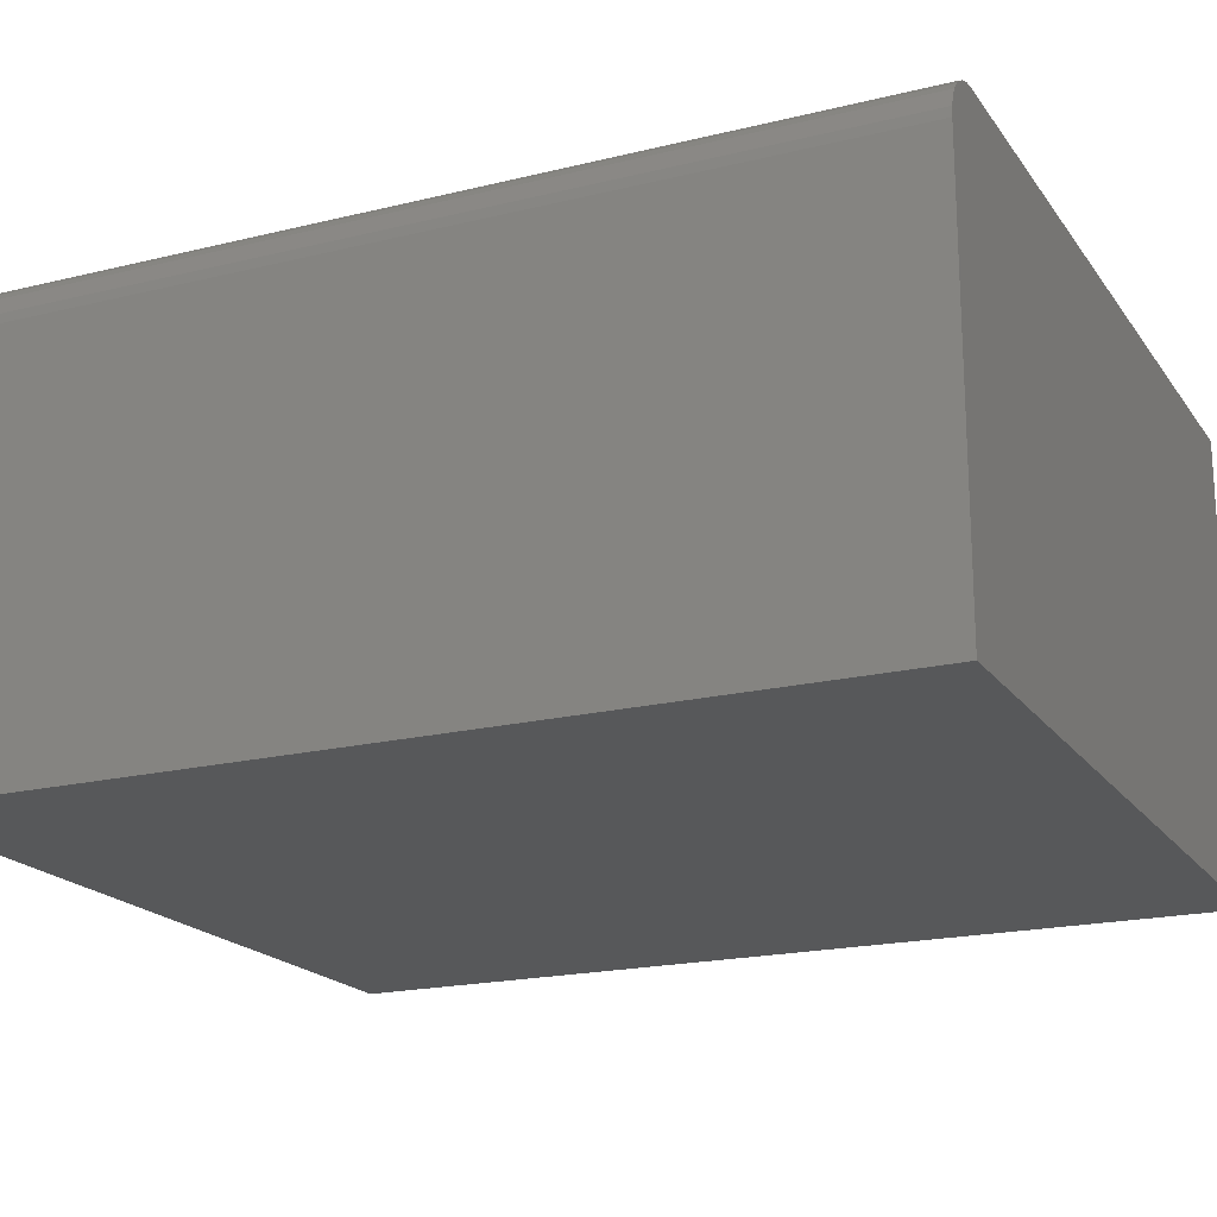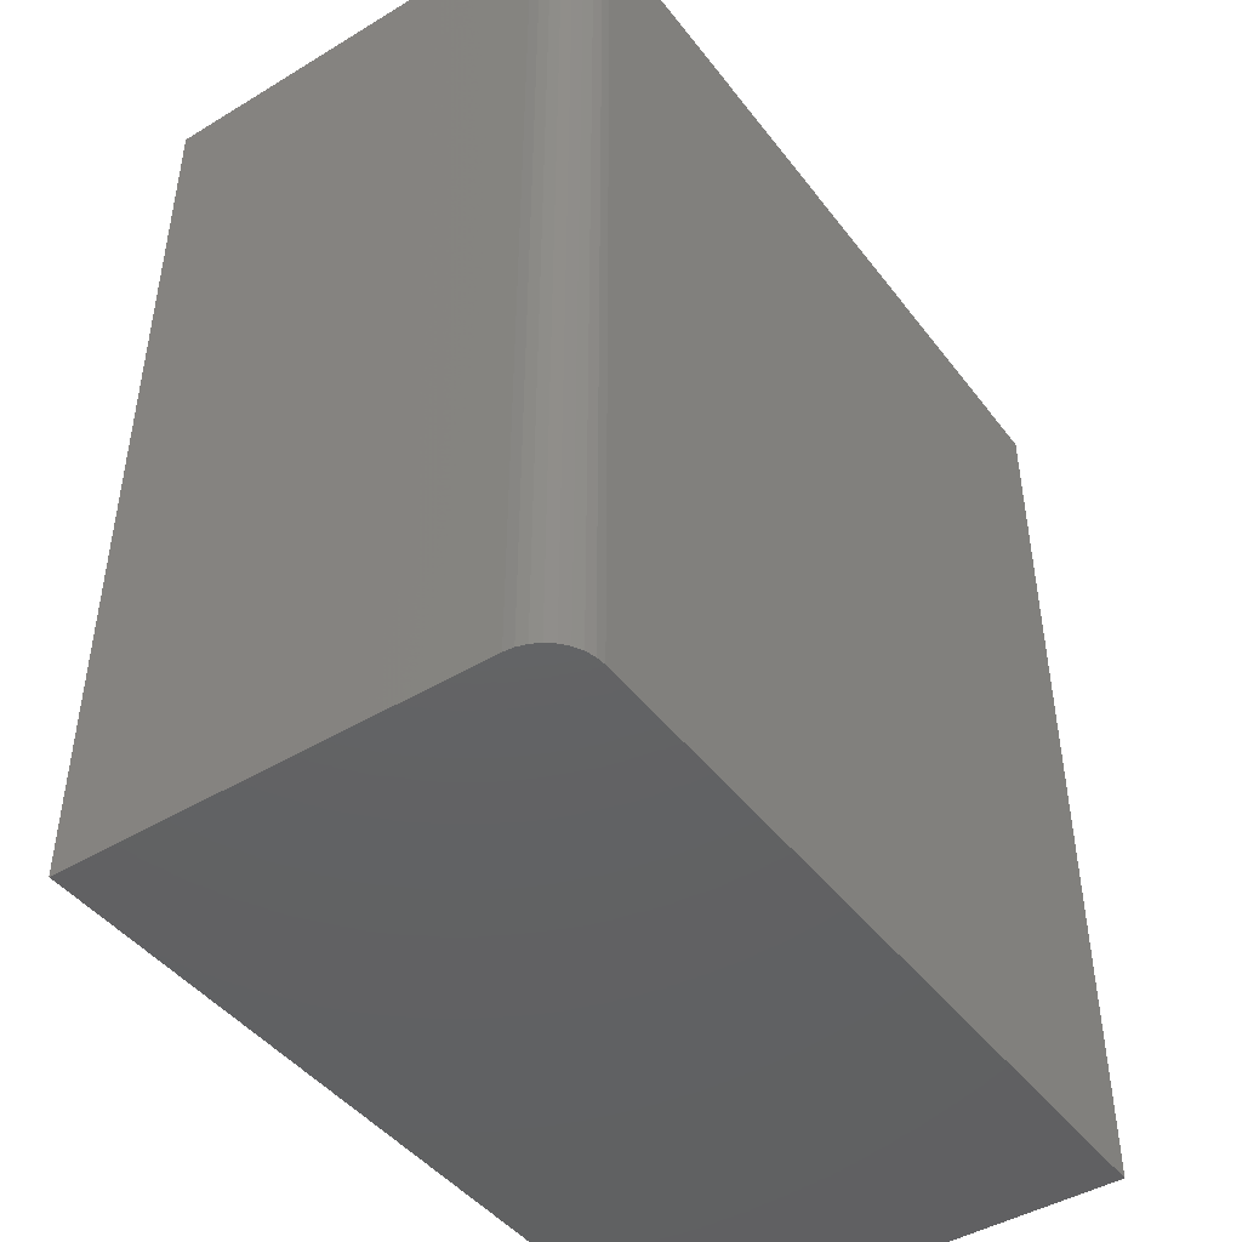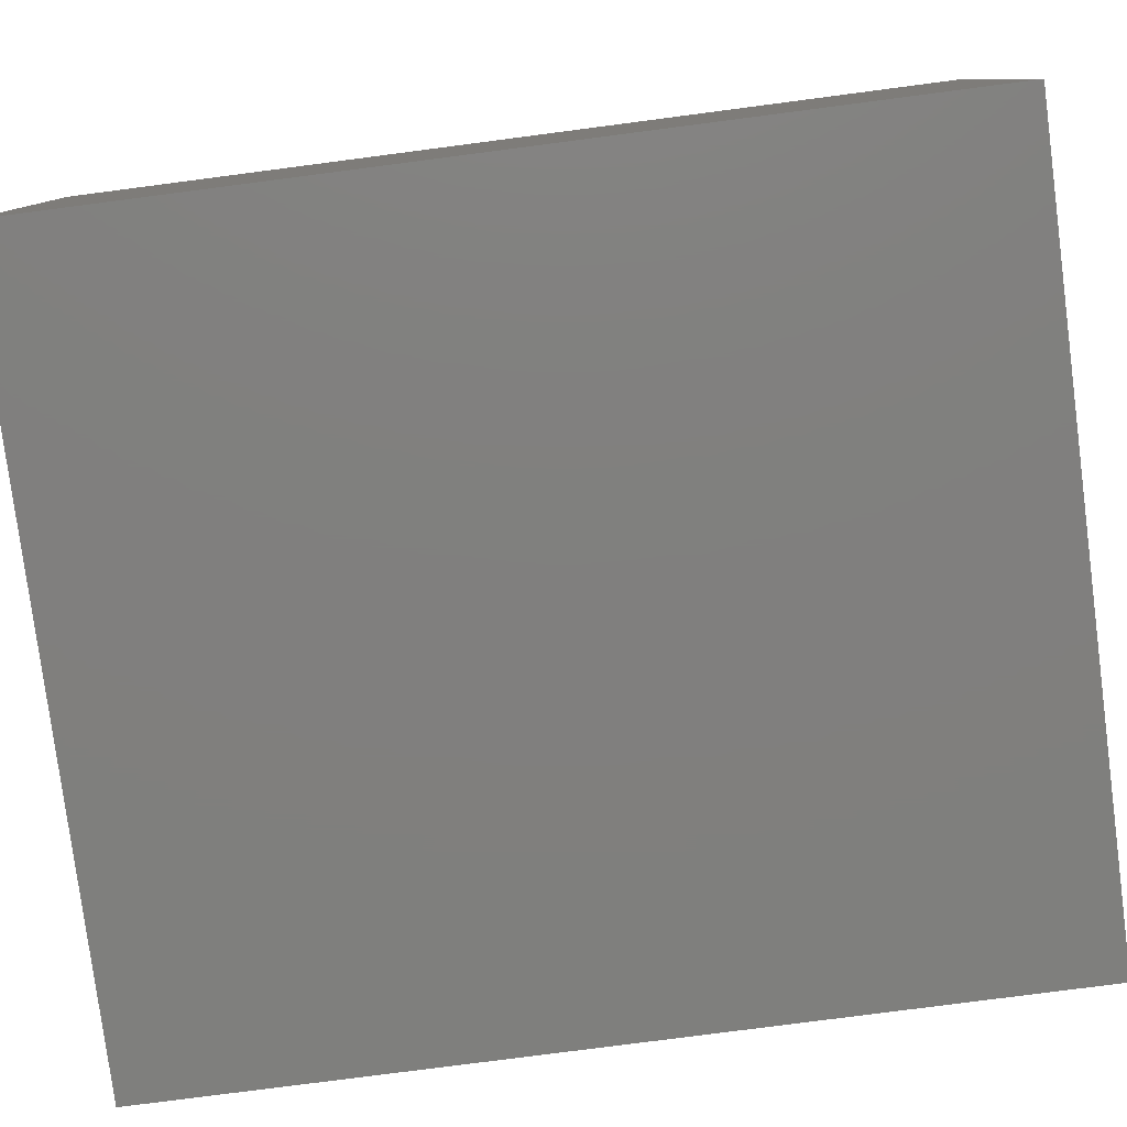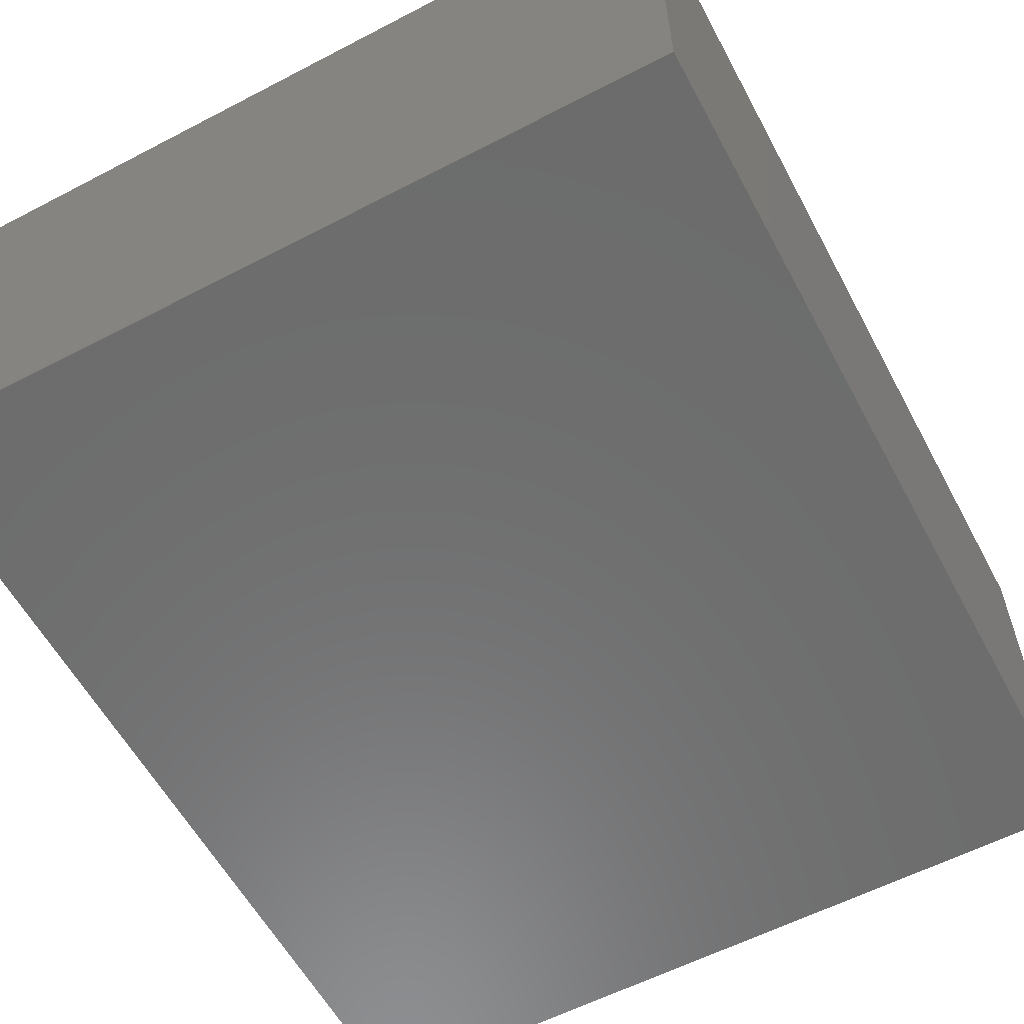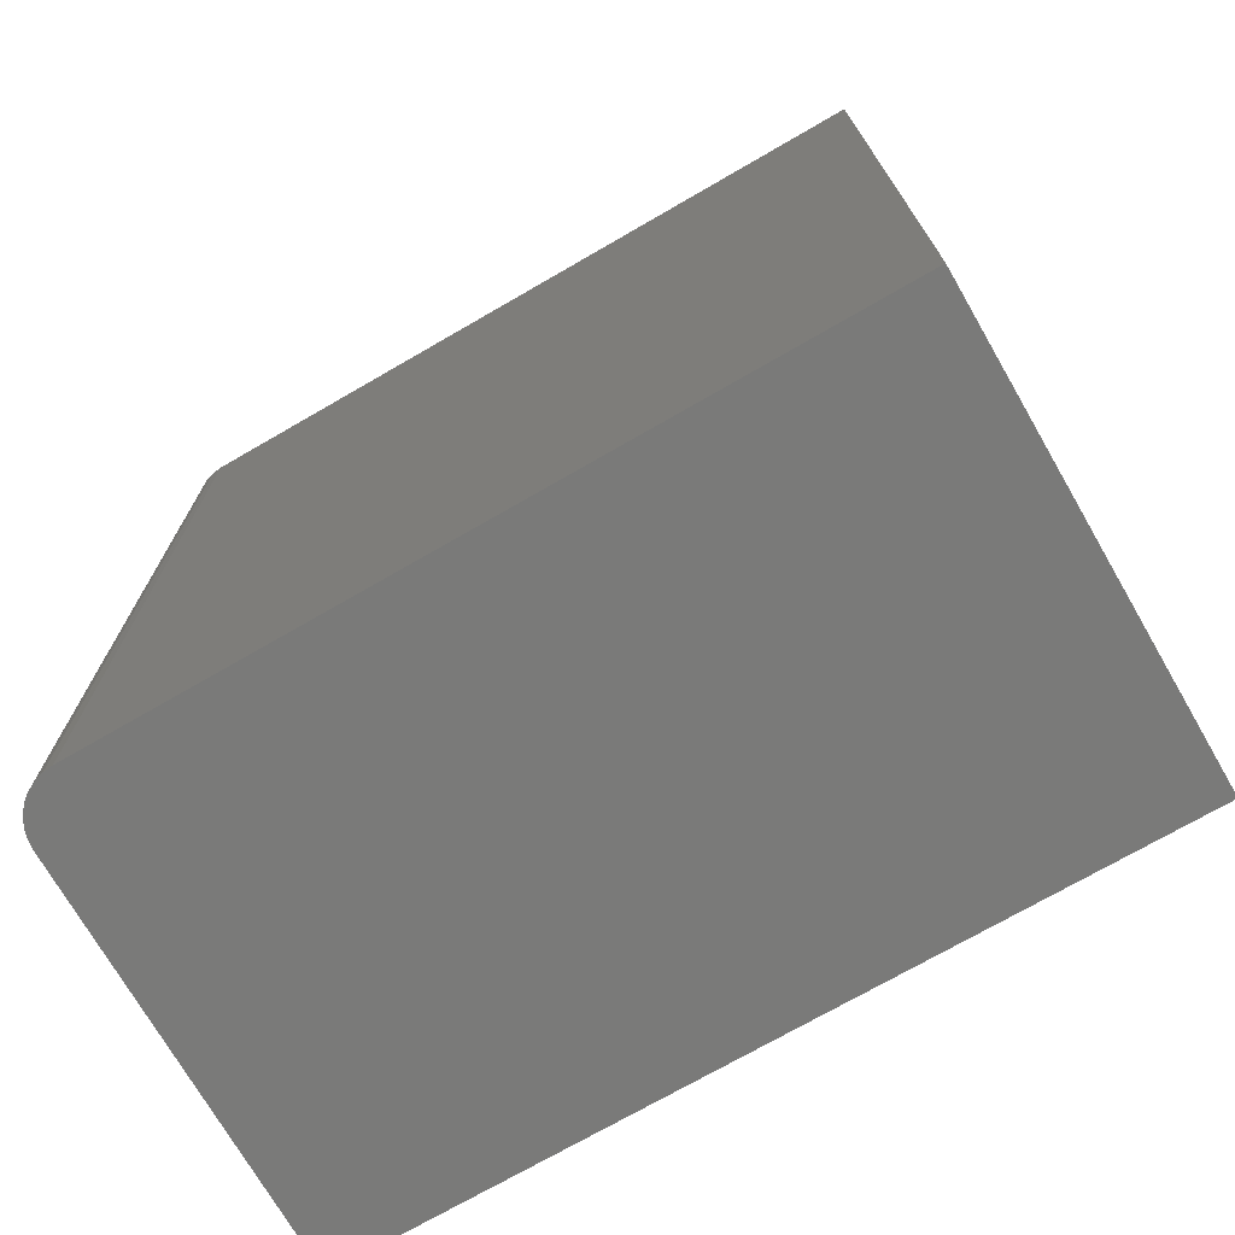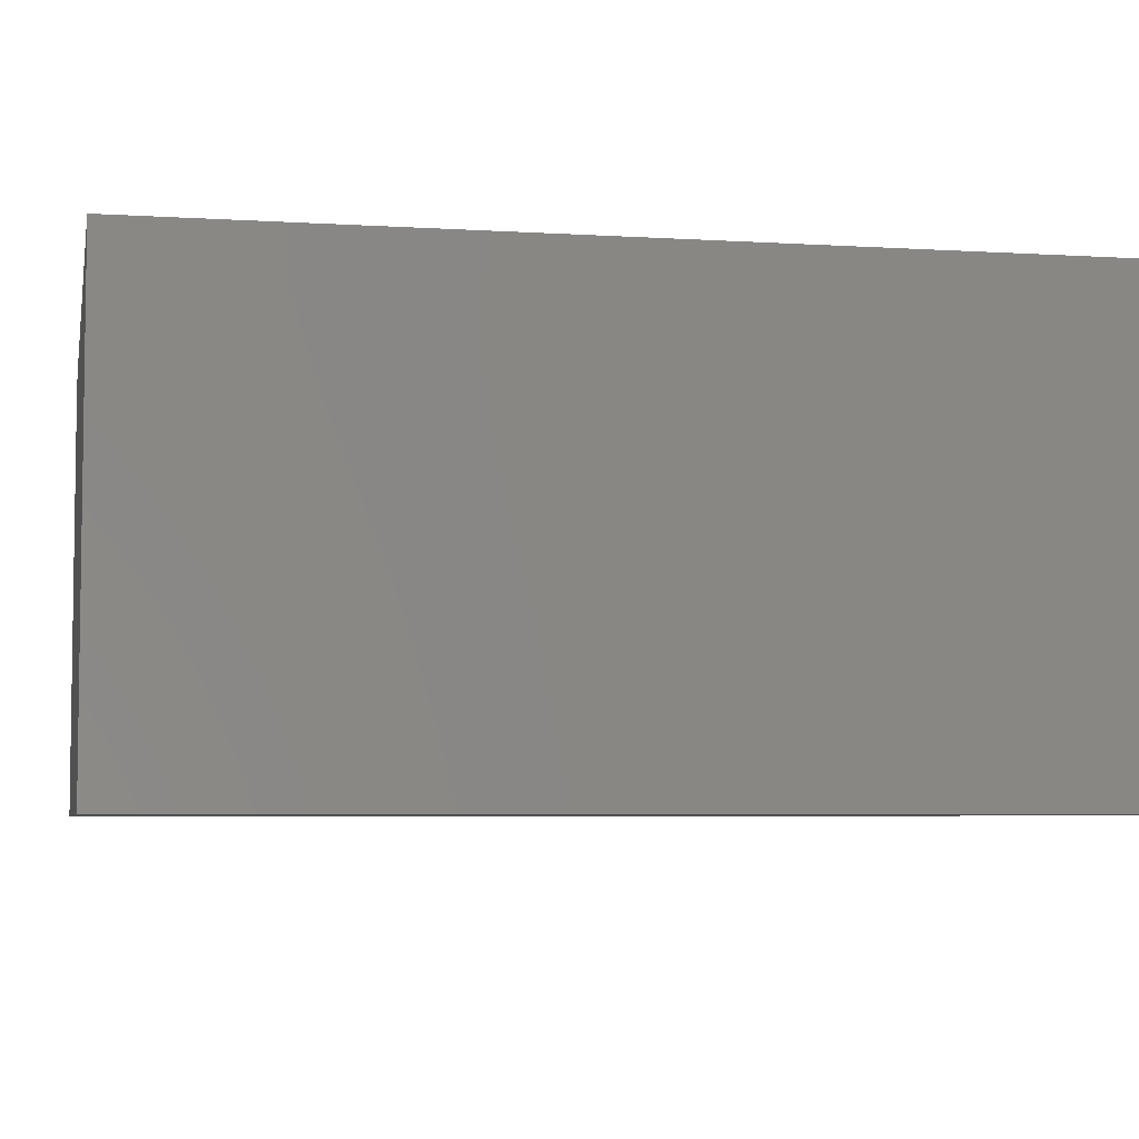
<metadata>
{"format":"stl","ext":"stl","renderer":"f3d","projection":"perspective","resolution":1024,"background":"white","views":[{"elev":-19.3,"azim":114.8,"up":"+Y"},{"elev":-44.8,"azim":124.9,"up":"+Z"},{"elev":-79.6,"azim":-82.6,"up":"+Y"},{"elev":-58.8,"azim":28.2,"up":"+Y"},{"elev":-73.0,"azim":-150.0,"up":"+Z"},{"elev":-5.4,"azim":-101.0,"up":"+Y"}]}
</metadata>
<code>
# stl→obj: 24 verts, 44 faces
v 0.75 -0.2109 -0.3984
v 0.75 0.1764 -0.3984
v 0.75 -0.2109 0.4609
v 0.75 0.1764 0.4609
v 0.7491 0.1855 0.4609
v 0.7464 0.1943 0.4609
v 0.7421 0.2024 0.4609
v 0.7363 0.2095 0.4609
v 0.7292 0.2154 0.4609
v 0.7211 0.2197 0.4609
v 0.7123 0.2224 0.4609
v 0.7031 0.2233 0.4609
v -4.77e-17 0.2233 0.4609
v -4.77e-17 -0.2109 0.4609
v 0.7031 0.2233 -0.3984
v 1.476e-33 0.2233 -0.3984
v 0.7464 0.1943 -0.3984
v 0.7491 0.1855 -0.3984
v 0 -0.2109 -0.3984
v 0.7123 0.2224 -0.3984
v 0.7211 0.2197 -0.3984
v 0.7292 0.2154 -0.3984
v 0.7363 0.2095 -0.3984
v 0.7421 0.2024 -0.3984
f 1 2 3
f 3 2 4
f 4 5 6
f 3 4 6
f 3 6 7
f 3 7 8
f 3 8 9
f 3 9 10
f 3 10 11
f 3 11 12
f 3 12 13
f 3 13 14
f 15 16 12
f 12 16 13
f 2 17 18
f 1 19 16
f 1 16 15
f 1 15 20
f 1 20 21
f 1 21 22
f 1 22 23
f 1 23 24
f 1 24 17
f 1 17 2
f 15 12 20
f 20 12 11
f 20 11 21
f 21 11 10
f 21 10 22
f 22 10 9
f 22 9 23
f 23 9 8
f 23 8 24
f 24 8 7
f 24 7 17
f 17 7 6
f 17 6 18
f 18 6 5
f 18 5 2
f 2 5 4
f 19 14 16
f 16 14 13
f 3 14 1
f 1 14 19

</code>
